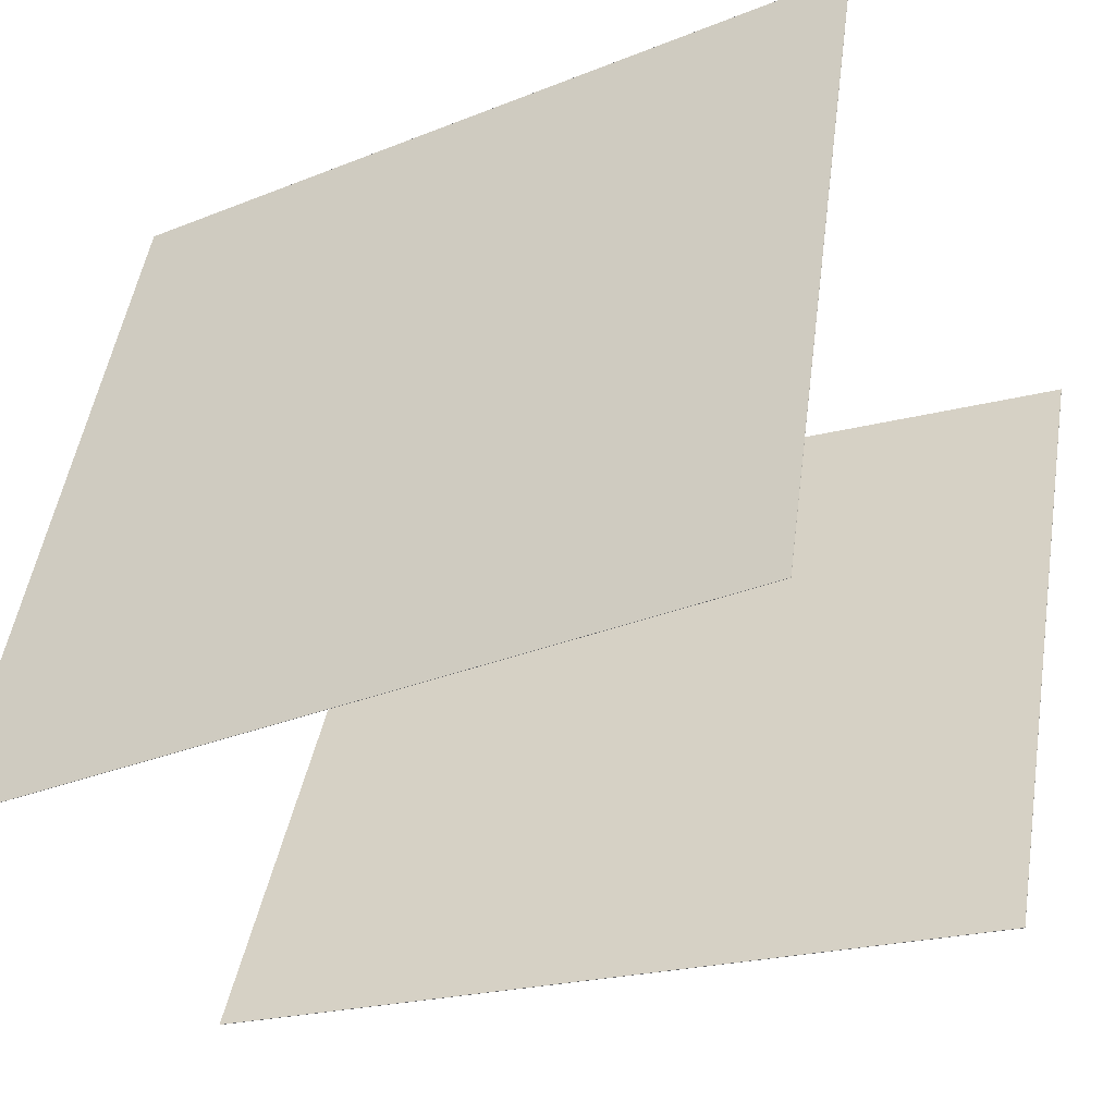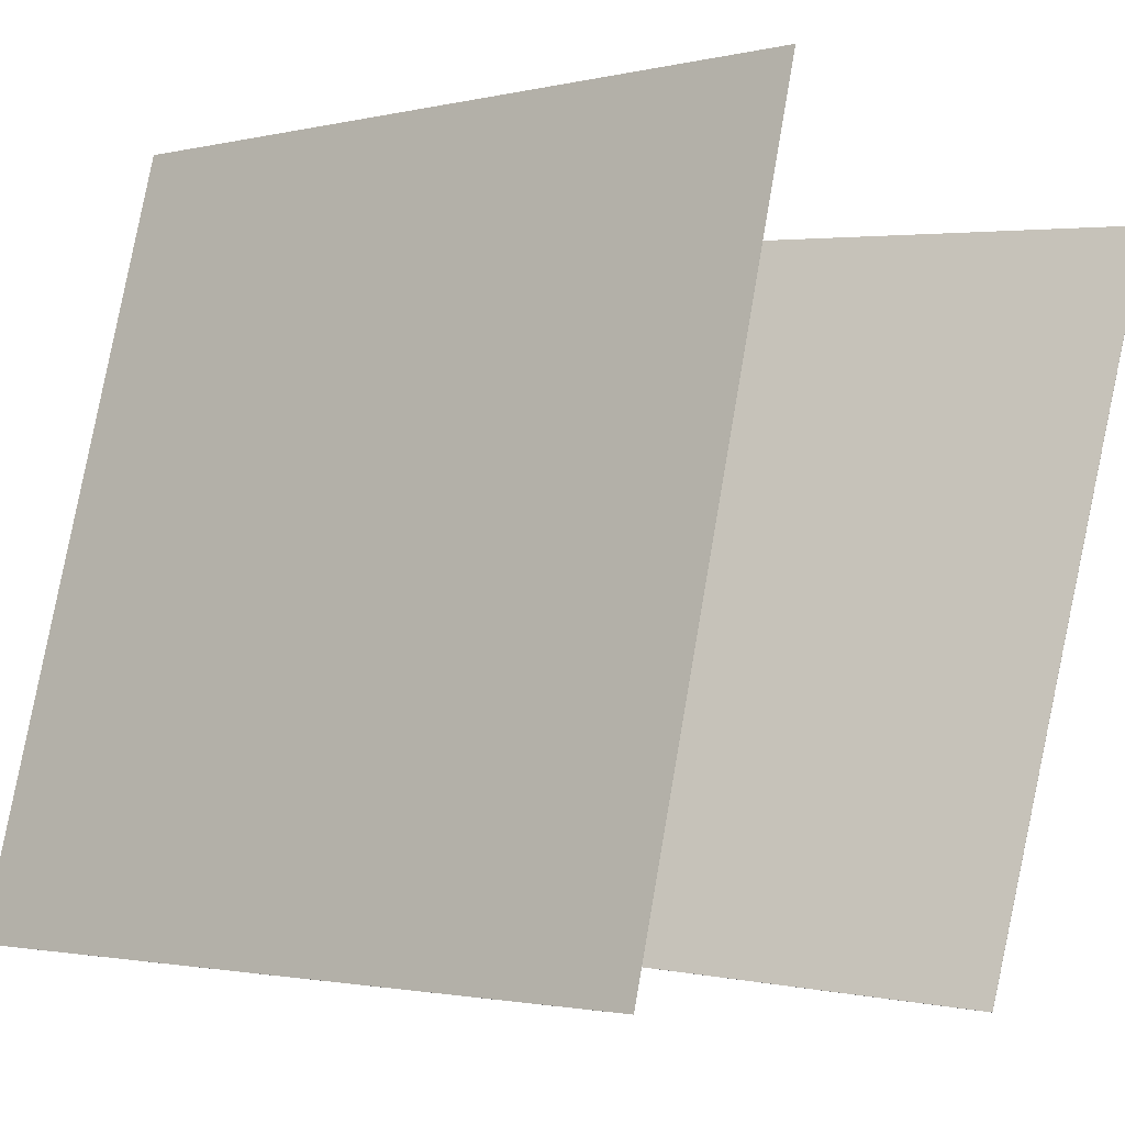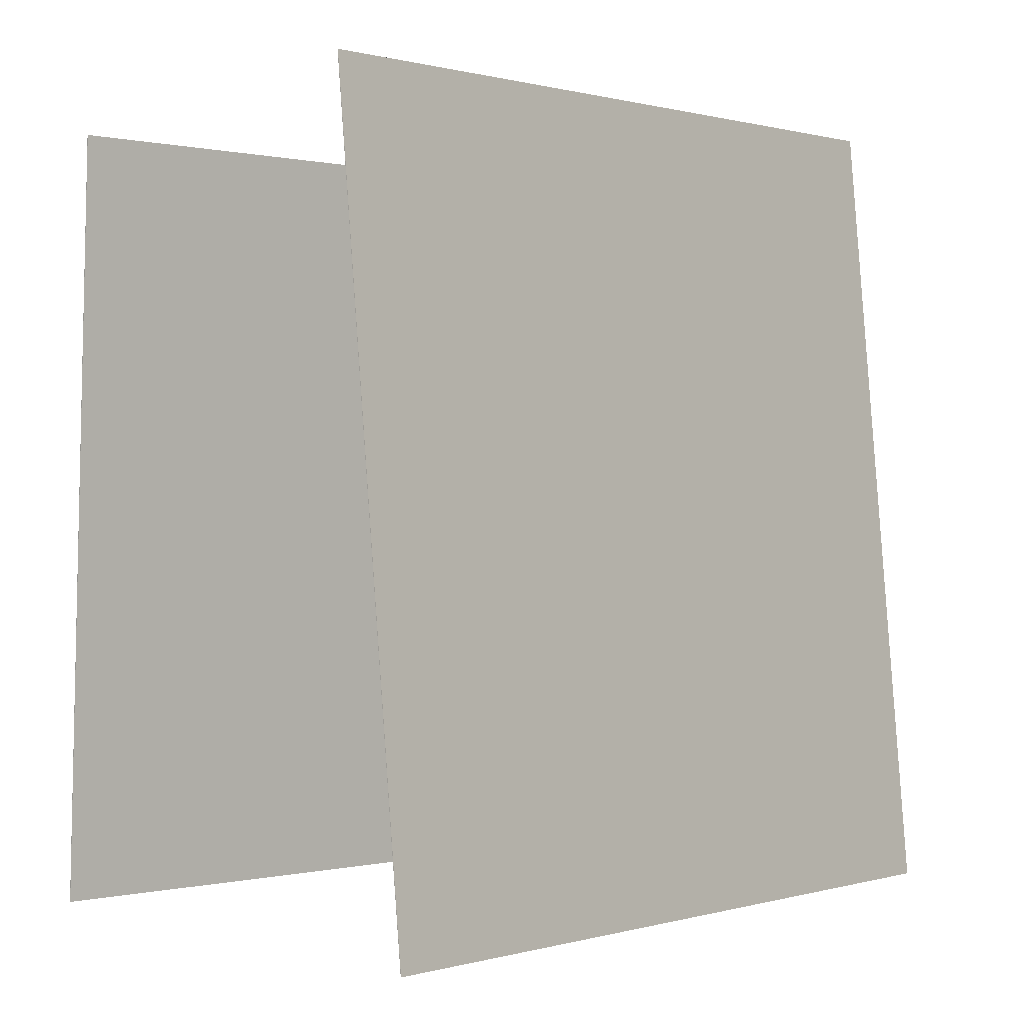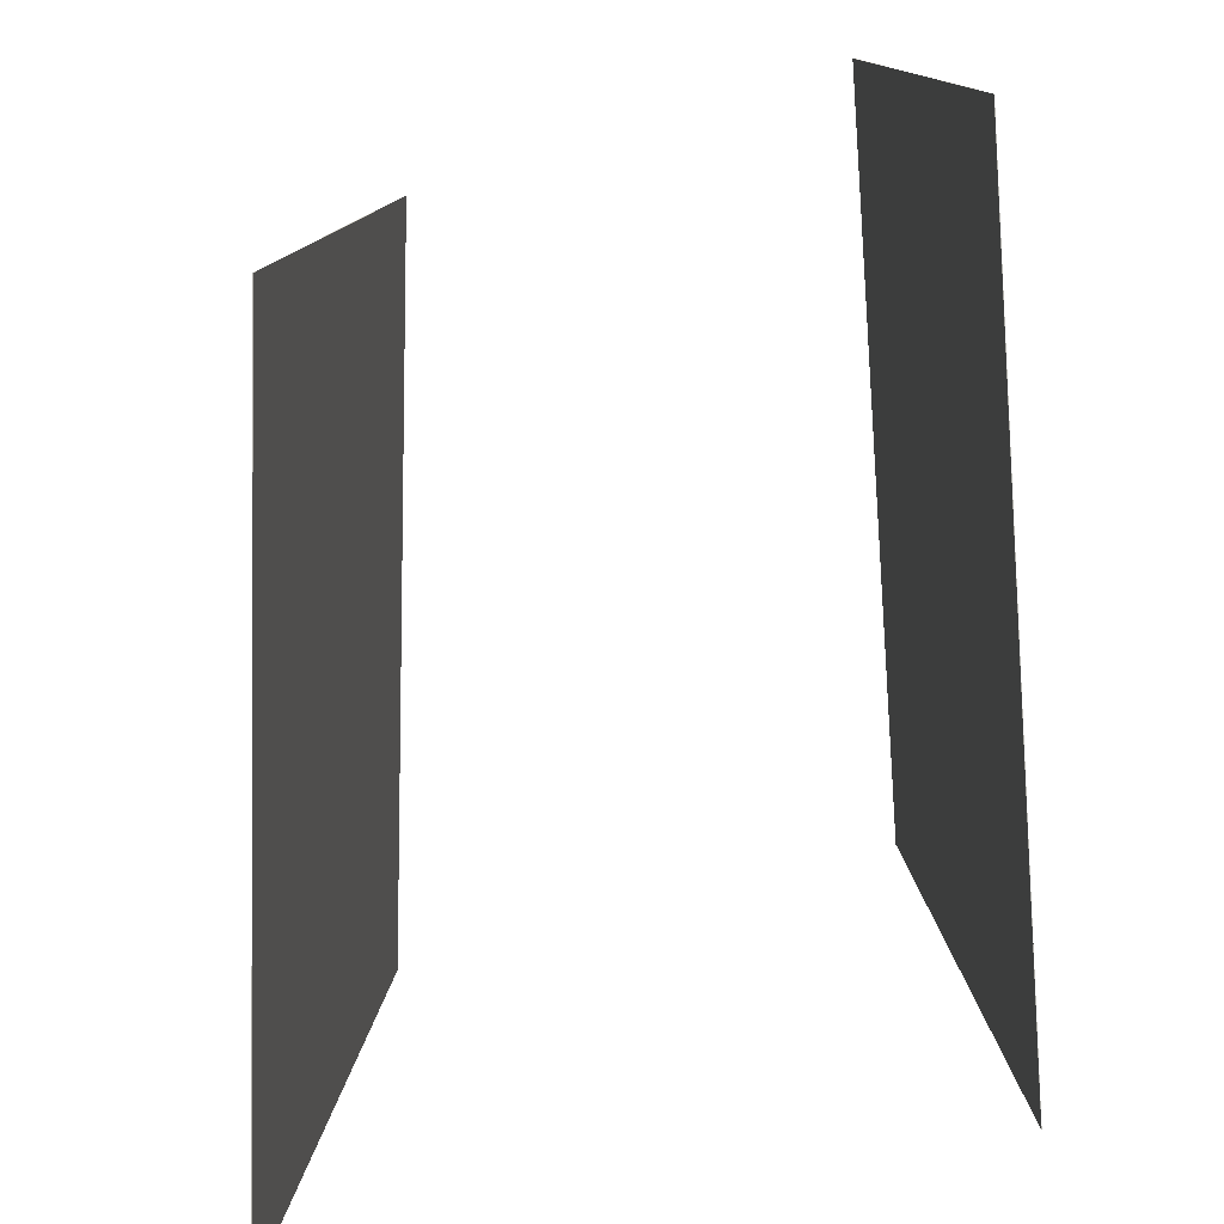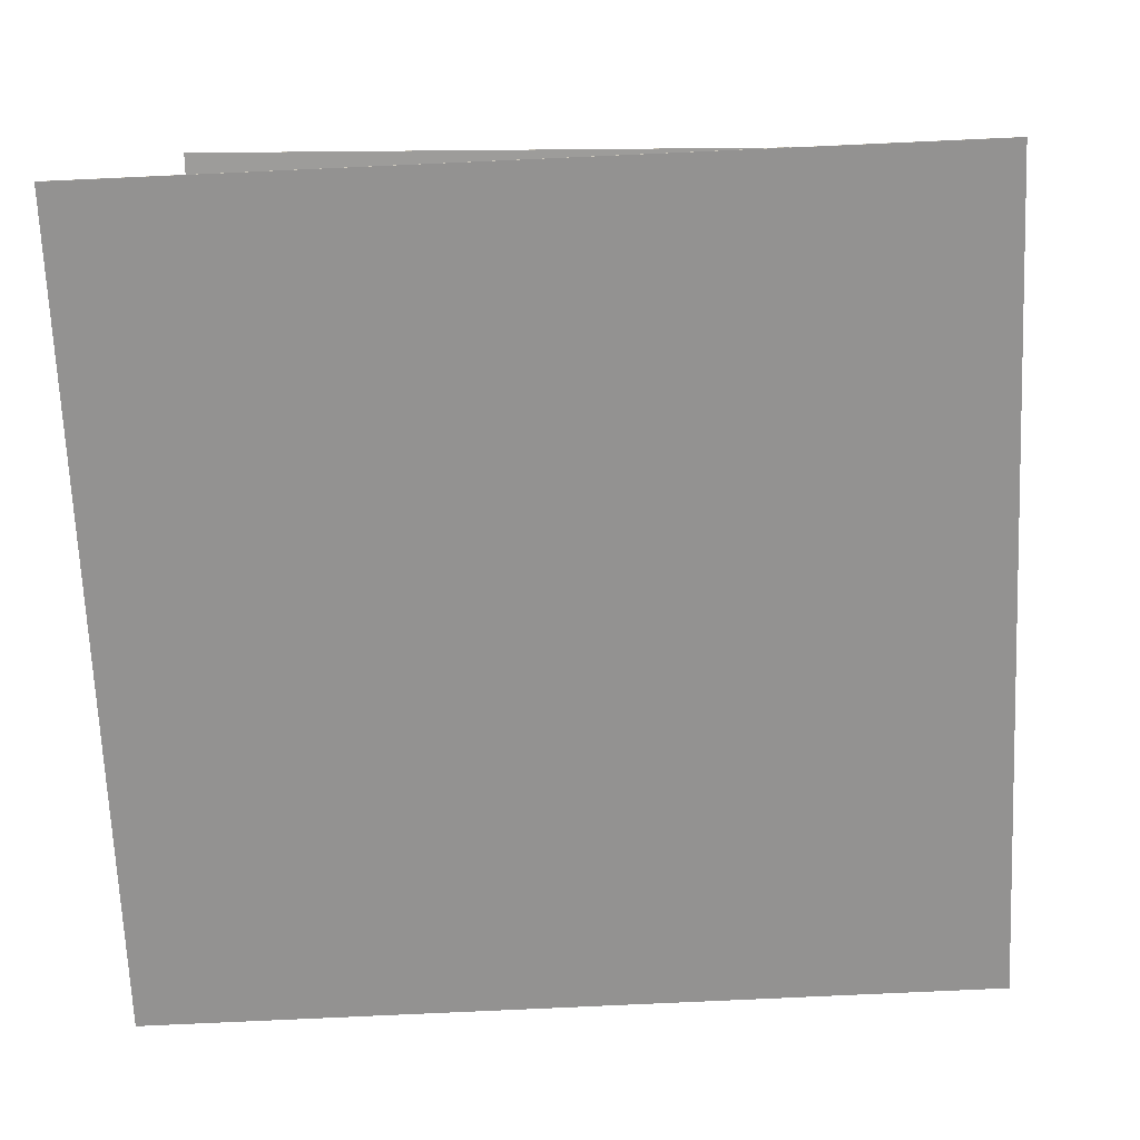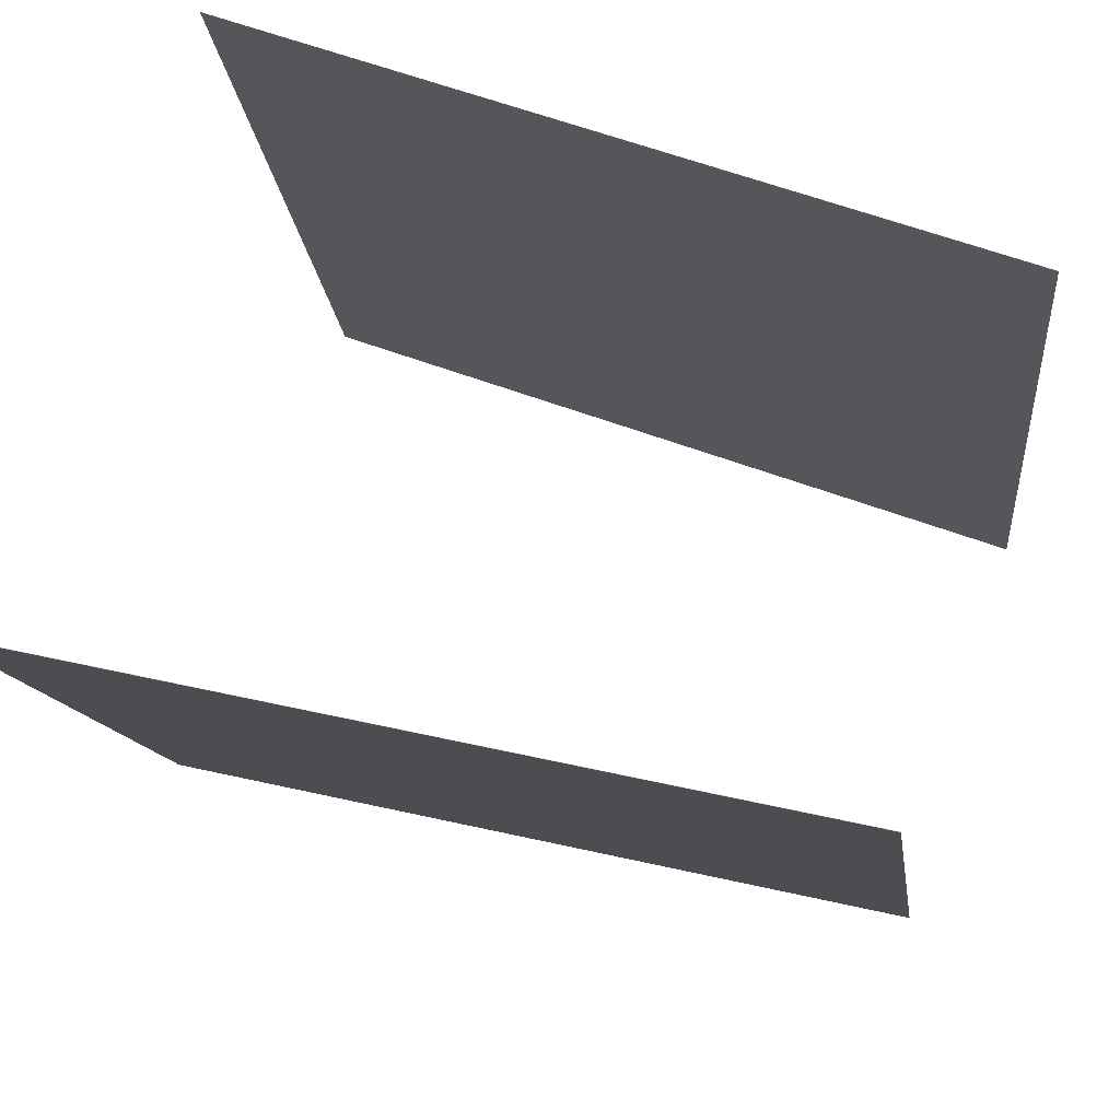
<metadata>
{"format":"obj","ext":"obj","renderer":"f3d","projection":"perspective","resolution":1024,"background":"white","views":[{"elev":-31.7,"azim":-63.7,"up":"+Z"},{"elev":-1.6,"azim":-51.7,"up":"+Z"},{"elev":-0.9,"azim":61.4,"up":"+Y"},{"elev":-77.2,"azim":-160.8,"up":"+Y"},{"elev":3.2,"azim":93.9,"up":"+Z"},{"elev":58.8,"azim":108.0,"up":"+Z"}]}
</metadata>
<code>
v 0.1285 0.4735 -0.4555
v 0.128 0.4735 -0.4553
v 0.4756 0.4553 0.4672
v 0.4751 0.4552 0.4674
v 0.1936 -0.5112 -0.4995
v 0.1931 -0.5112 -0.4993
v 0.5407 -0.5295 0.4232
v 0.5402 -0.5295 0.4234
f 1.0 7.0 5.0
f 1.0 3.0 7.0
f 1.0 4.0 3.0
f 1.0 2.0 4.0
f 3.0 8.0 7.0
f 3.0 4.0 8.0
f 5.0 7.0 8.0
f 5.0 8.0 6.0
f 1.0 5.0 6.0
f 1.0 6.0 2.0
f 2.0 6.0 8.0
f 2.0 8.0 4.0
v -0.4908 -0.5222 -0.4321
v -0.2346 -0.5346 0.5183
v -0.4361 0.4635 -0.4339
v -0.1799 0.4511 0.5164
v -0.4905 -0.5222 -0.4322
v -0.2342 -0.5347 0.5182
v -0.4357 0.4635 -0.434
v -0.1795 0.451 0.5163
f 9.0 15.0 13.0
f 9.0 11.0 15.0
f 9.0 12.0 11.0
f 9.0 10.0 12.0
f 11.0 16.0 15.0
f 11.0 12.0 16.0
f 13.0 15.0 16.0
f 13.0 16.0 14.0
f 9.0 13.0 14.0
f 9.0 14.0 10.0
f 10.0 14.0 16.0
f 10.0 16.0 12.0

</code>
